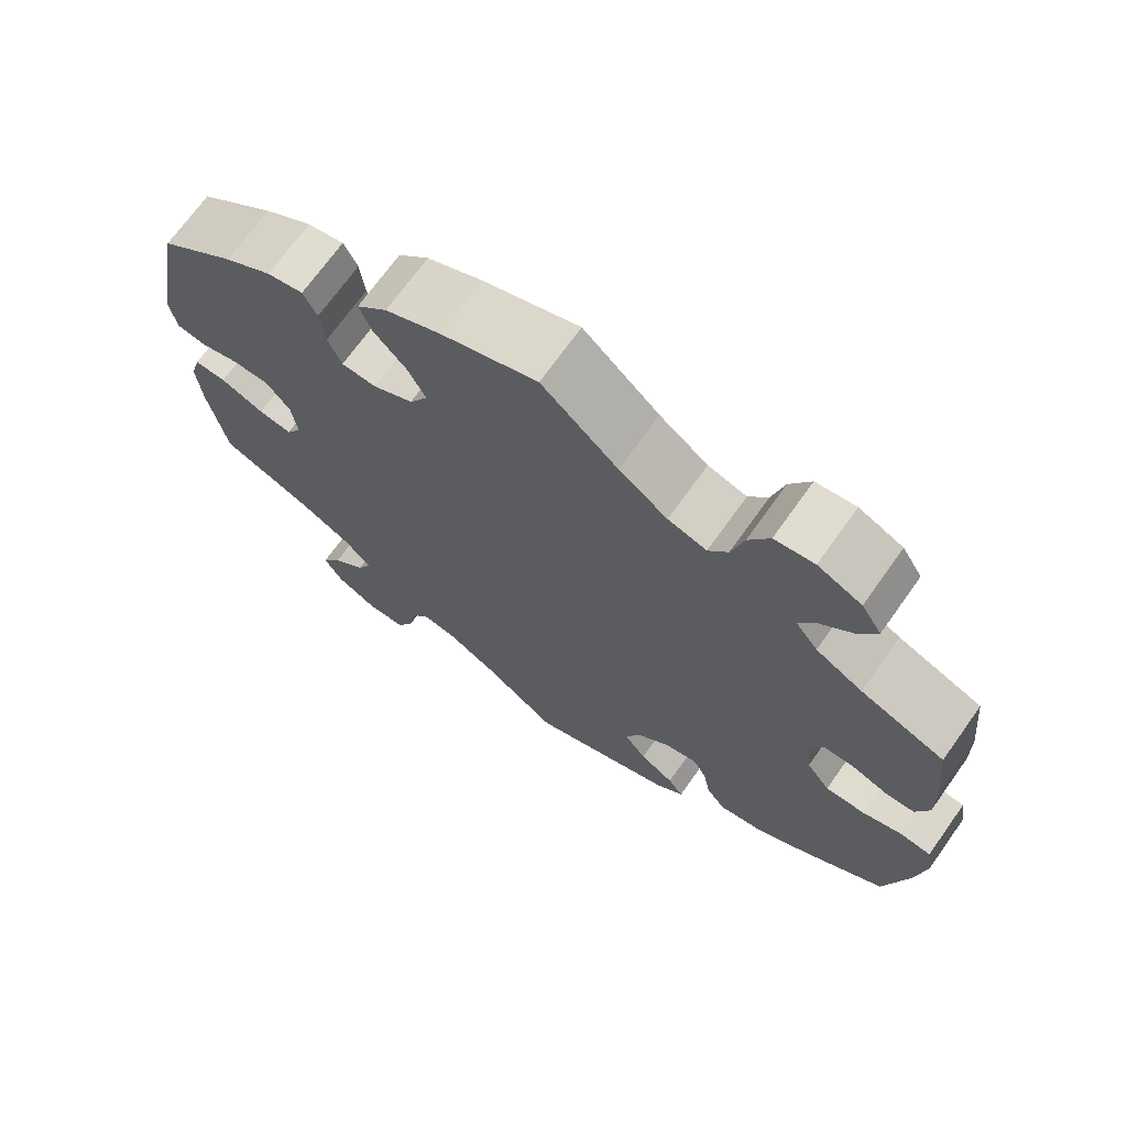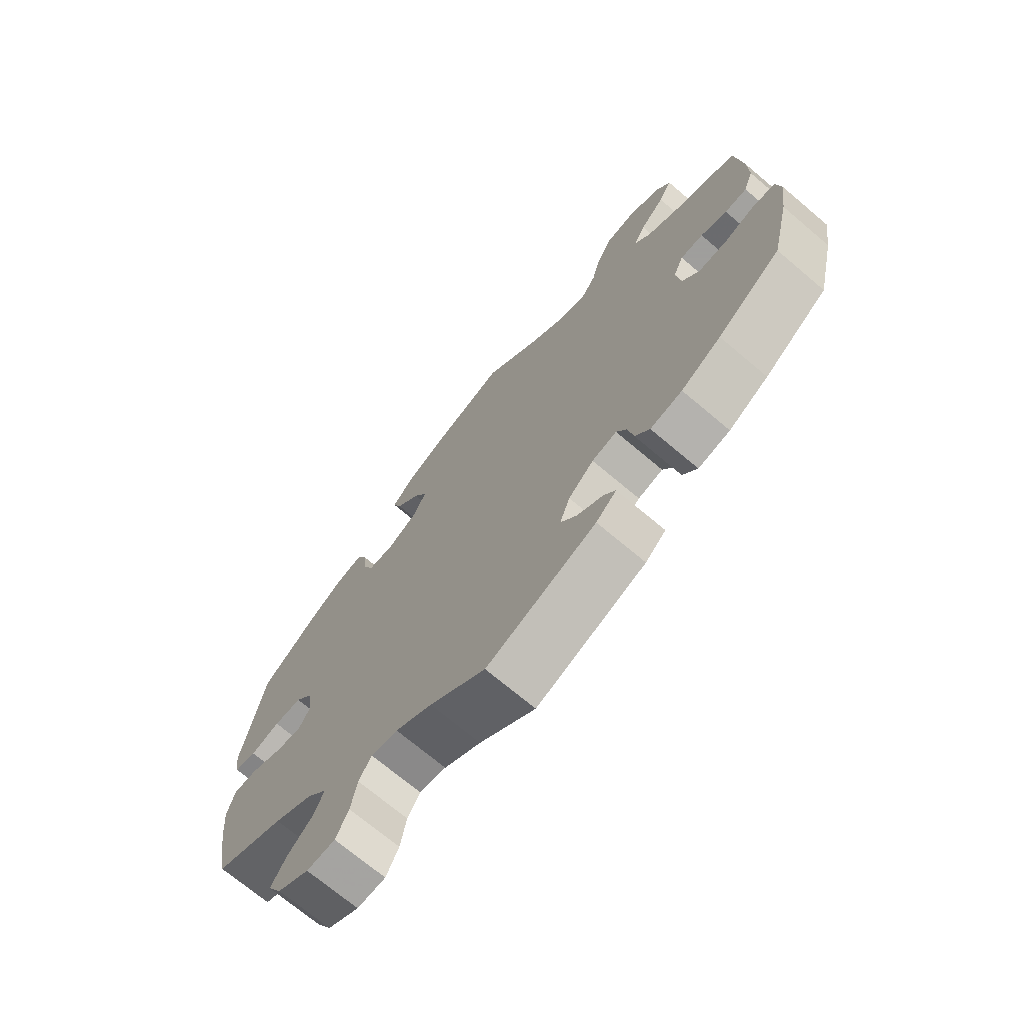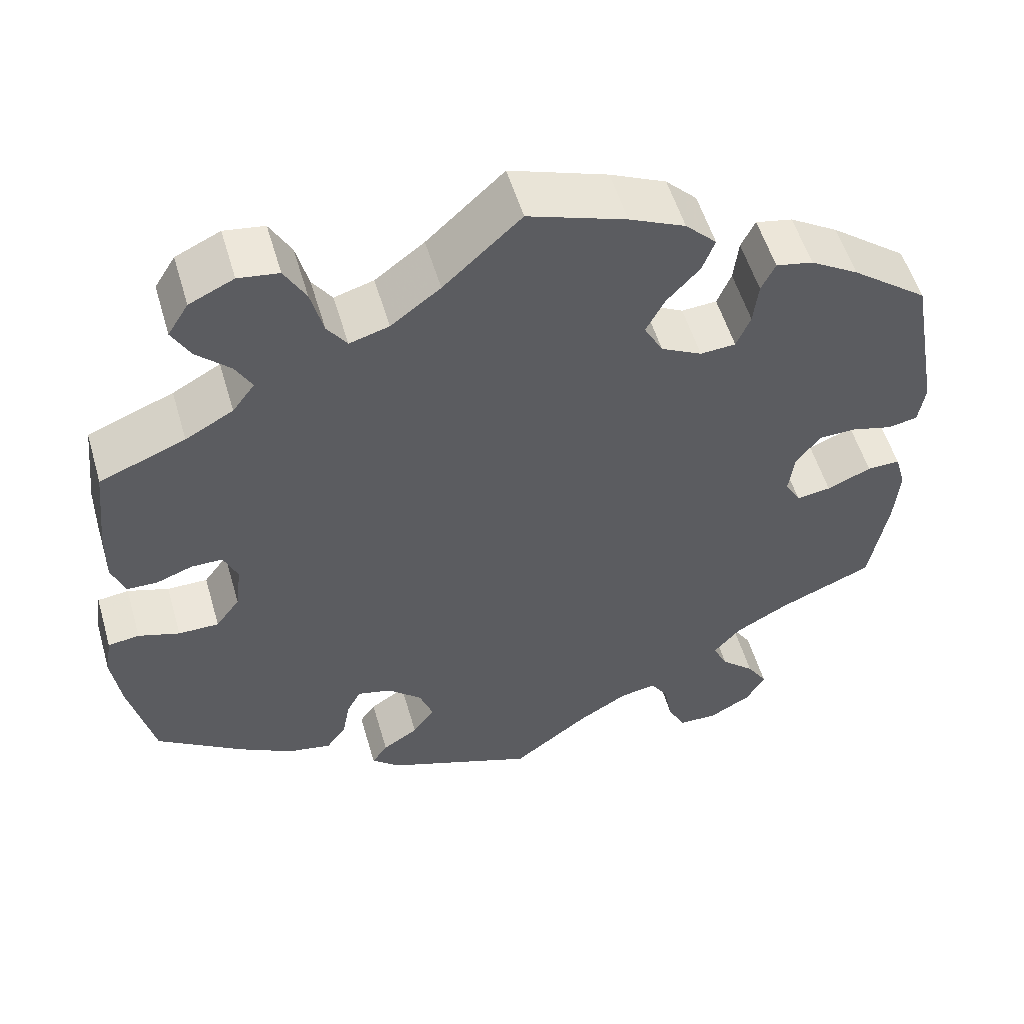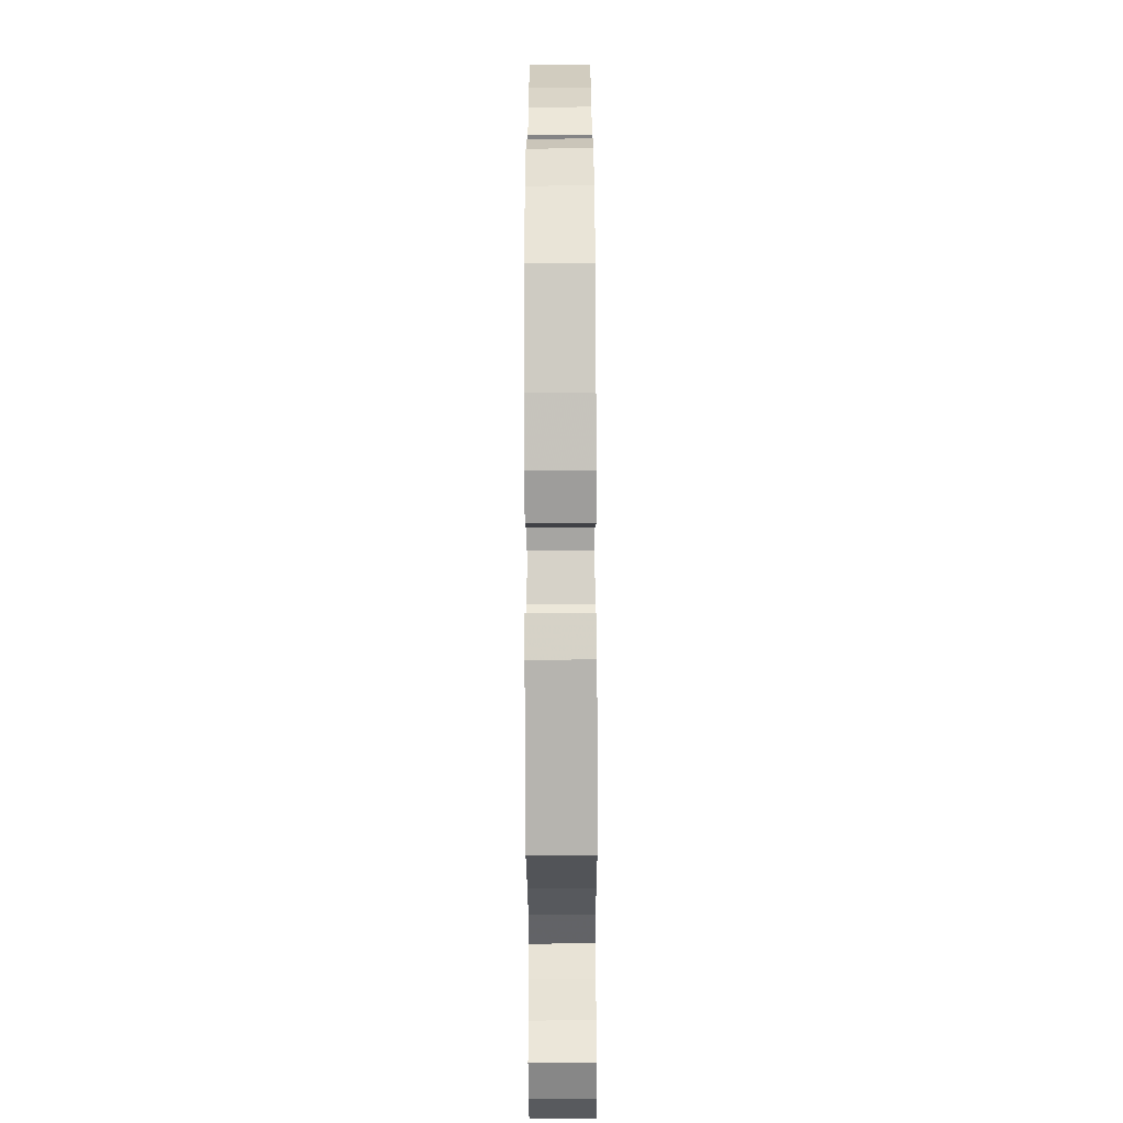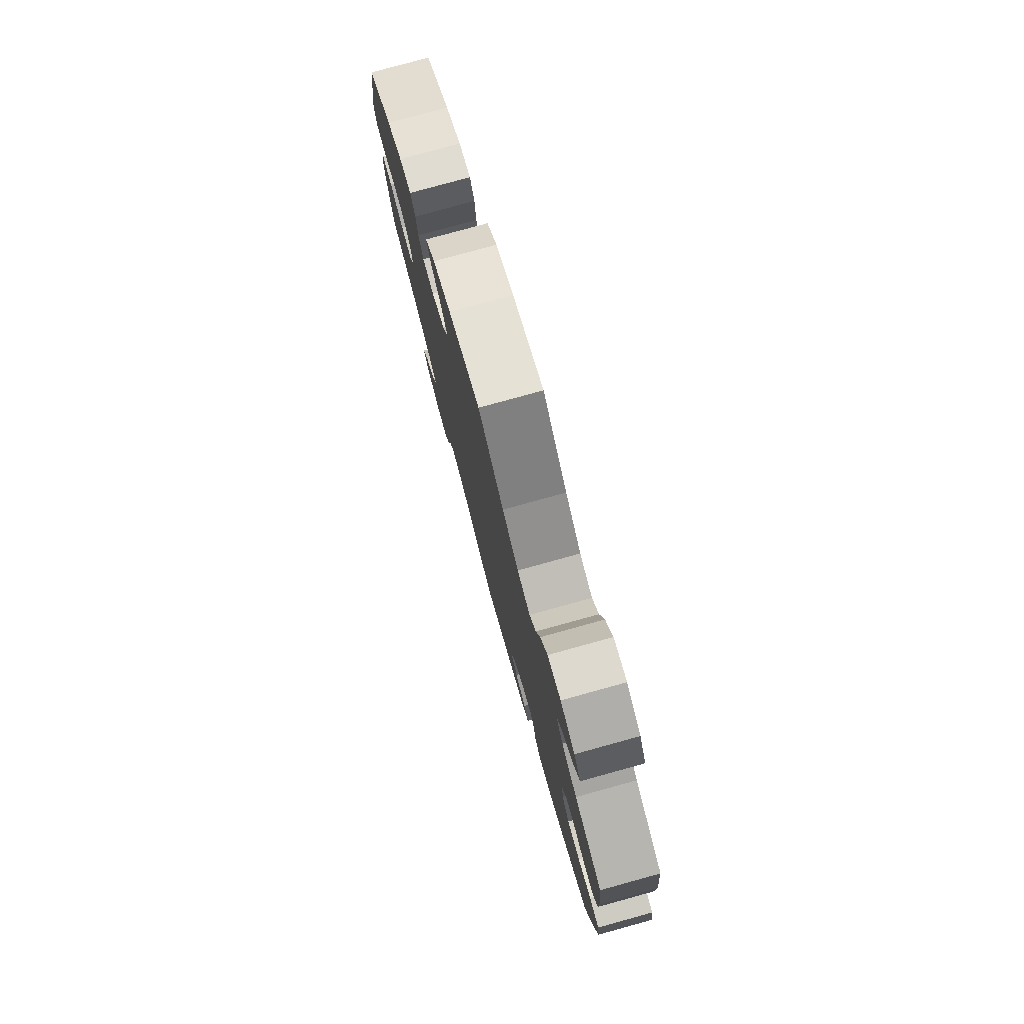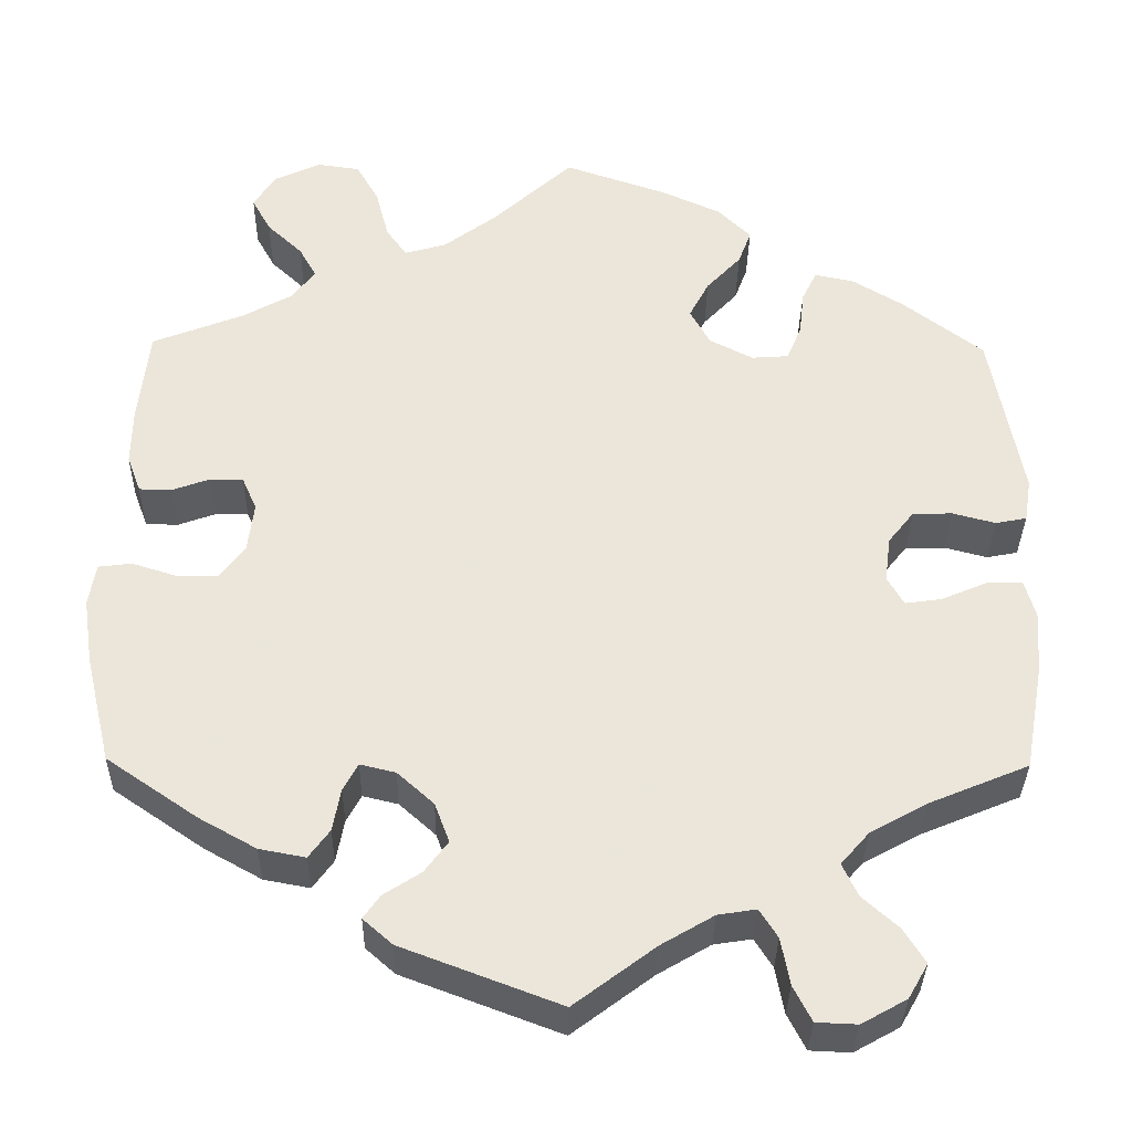
<metadata>
{"format":"obj","ext":"obj","renderer":"f3d","projection":"perspective","resolution":1024,"background":"white","views":[{"elev":70.4,"azim":35.5,"up":"+Z"},{"elev":-71.1,"azim":49.8,"up":"+Z"},{"elev":54.2,"azim":163.8,"up":"+Z"},{"elev":-60.0,"azim":90.2,"up":"+Z"},{"elev":78.8,"azim":74.6,"up":"+Z"},{"elev":-34.2,"azim":179.1,"up":"+Z"}]}
</metadata>
<code>
v -0.523 0.07 -0.167
v -0.529 0.07 -0.095
v -0.516 0.07 -0.049
v -0.476 0.07 -0.05
v -0.422 0.07 -0.073
v -0.38 0.07 -0.079
v -0.361 0.07 -0.046
v -0.368 0.07 0.007
v -0.398 0.07 0.045
v -0.444 0.07 0.046
v -0.493 0.07 0.033
v -0.529 0.07 0.04
v -0.537 0.07 0.09
v -0.501 0.07 0.288
v -0.408 0.07 0.359
v -0.349 0.07 0.395
v -0.304 0.07 0.404
v -0.287 0.07 0.369
v -0.281 0.07 0.317
v -0.264 0.07 0.276
v -0.221 0.07 0.273
v -0.171 0.07 0.299
v -0.148 0.07 0.341
v -0.171 0.07 0.385
v -0.211 0.07 0.428
v -0.226 0.07 0.468
v -0.188 0.07 0.506
v -0.12 0.07 0.537
v -0.001 0.07 0.578
v 0.093 0.07 0.492
v 0.153 0.07 0.447
v 0.201 0.07 0.433
v 0.225 0.07 0.467
v 0.24 0.07 0.525
v 0.266 0.07 0.571
v 0.315 0.07 0.578
v 0.369 0.07 0.553
v 0.394 0.07 0.513
v 0.372 0.07 0.473
v 0.331 0.07 0.434
v 0.311 0.07 0.398
v 0.338 0.07 0.362
v 0.396 0.07 0.33
v 0.5 0.07 0.289
v 0.512 0.07 0.178
v 0.513 0.07 0.113
v 0.497 0.07 0.07
v 0.46 0.07 0.069
v 0.416 0.07 0.085
v 0.378 0.07 0.085
v 0.361 0.07 0.046
v 0.368 0.07 -0.011
v 0.397 0.07 -0.05
v 0.446 0.07 -0.05
v 0.496 0.07 -0.034
v 0.534 0.07 -0.039
v 0.542 0.07 -0.088
v 0.531 0.07 -0.163
v 0.501 0.07 -0.289
v 0.396 0.07 -0.361
v 0.33 0.07 -0.398
v 0.277 0.07 -0.408
v 0.253 0.07 -0.375
v 0.244 0.07 -0.326
v 0.227 0.07 -0.294
v 0.186 0.07 -0.304
v 0.144 0.07 -0.342
v 0.127 0.07 -0.388
v 0.154 0.07 -0.424
v 0.197 0.07 -0.452
v 0.216 0.07 -0.479
v 0.182 0.07 -0.509
v 0 0.07 -0.578
v -0.093 0.07 -0.508
v -0.154 0.07 -0.472
v -0.198 0.07 -0.465
v -0.219 0.07 -0.498
v -0.229 0.07 -0.552
v -0.25 0.07 -0.593
v -0.297 0.07 -0.595
v -0.349 0.07 -0.566
v -0.372 0.07 -0.526
v -0.347 0.07 -0.486
v -0.306 0.07 -0.449
v -0.288 0.07 -0.411
v -0.321 0.07 -0.373
v -0.386 0.07 -0.337
v -0.501 0.07 -0.289
v -0.523 0 -0.167
v -0.529 0 -0.095
v -0.516 0 -0.049
v -0.476 0 -0.05
v -0.422 0 -0.073
v -0.38 0 -0.079
v -0.361 0 -0.046
v -0.368 0 0.007
v -0.398 0 0.045
v -0.444 0 0.046
v -0.493 0 0.033
v -0.529 0 0.04
v -0.537 0 0.09
v -0.501 0 0.288
v -0.408 0 0.359
v -0.349 0 0.395
v -0.304 0 0.404
v -0.287 0 0.369
v -0.281 0 0.317
v -0.264 0 0.276
v -0.221 0 0.273
v -0.171 0 0.299
v -0.148 0 0.341
v -0.171 0 0.385
v -0.211 0 0.428
v -0.226 0 0.468
v -0.188 0 0.506
v -0.12 0 0.537
v -0.001 0 0.578
v 0.093 0 0.492
v 0.153 0 0.447
v 0.201 0 0.433
v 0.225 0 0.467
v 0.24 0 0.525
v 0.266 0 0.571
v 0.315 0 0.578
v 0.369 0 0.553
v 0.394 0 0.513
v 0.372 0 0.473
v 0.331 0 0.434
v 0.311 0 0.398
v 0.338 0 0.362
v 0.396 0 0.33
v 0.5 0 0.289
v 0.512 0 0.178
v 0.513 0 0.113
v 0.497 0 0.07
v 0.46 0 0.069
v 0.416 0 0.085
v 0.378 0 0.085
v 0.361 0 0.046
v 0.368 0 -0.011
v 0.397 0 -0.05
v 0.446 0 -0.05
v 0.496 0 -0.034
v 0.534 0 -0.039
v 0.542 0 -0.088
v 0.531 0 -0.163
v 0.501 0 -0.289
v 0.396 0 -0.361
v 0.33 0 -0.398
v 0.277 0 -0.408
v 0.253 0 -0.375
v 0.244 0 -0.326
v 0.227 0 -0.294
v 0.186 0 -0.304
v 0.144 0 -0.342
v 0.127 0 -0.388
v 0.154 0 -0.424
v 0.197 0 -0.452
v 0.216 0 -0.479
v 0.182 0 -0.509
v 0 0 -0.578
v -0.093 0 -0.508
v -0.154 0 -0.472
v -0.198 0 -0.465
v -0.219 0 -0.498
v -0.229 0 -0.552
v -0.25 0 -0.593
v -0.297 0 -0.595
v -0.349 0 -0.566
v -0.372 0 -0.526
v -0.347 0 -0.486
v -0.306 0 -0.449
v -0.288 0 -0.411
v -0.321 0 -0.373
v -0.386 0 -0.337
v -0.501 0 -0.289
f 87 88 1 2
f 86 87 2 3
f 85 86 3 4
f 81 82 83 84
f 81 84 85
f 80 81 85
f 77 78 79 80
f 76 77 80 85
f 75 76 85 4
f 71 72 73 74
f 69 70 71 74
f 68 69 74 75
f 67 68 75 4
f 61 62 63 64
f 61 64 65
f 60 61 65
f 59 60 65
f 58 59 65
f 57 58 65 66
f 54 55 56 57
f 53 54 57 66
f 46 47 48 49
f 46 49 50
f 43 44 45 46
f 42 43 46 50
f 41 42 50 51
f 37 38 39 40
f 37 40 41
f 36 37 41
f 33 34 35 36
f 32 33 36 41
f 31 32 41 51
f 27 28 29 30
f 24 25 26 27
f 23 24 27 30
f 22 23 30 31
f 16 17 18 19
f 16 19 20
f 15 16 20
f 14 15 20
f 13 14 20 21
f 10 11 12 13
f 9 10 13 21
f 67 4 5
f 67 5 6
f 52 53 66 67
f 52 67 6 7
f 51 52 7 8
f 21 22 31 51
f 8 9 21 51
f 90 89 176 175
f 91 90 175 174
f 92 91 174 173
f 172 171 170 169
f 173 172 169
f 173 169 168
f 168 167 166 165
f 173 168 165 164
f 92 173 164 163
f 162 161 160 159
f 162 159 158 157
f 163 162 157 156
f 92 163 156 155
f 152 151 150 149
f 153 152 149
f 153 149 148
f 153 148 147
f 153 147 146
f 154 153 146 145
f 145 144 143 142
f 154 145 142 141
f 137 136 135 134
f 138 137 134
f 134 133 132 131
f 138 134 131 130
f 139 138 130 129
f 128 127 126 125
f 129 128 125
f 129 125 124
f 124 123 122 121
f 129 124 121 120
f 139 129 120 119
f 118 117 116 115
f 115 114 113 112
f 118 115 112 111
f 119 118 111 110
f 107 106 105 104
f 108 107 104
f 108 104 103
f 108 103 102
f 109 108 102 101
f 101 100 99 98
f 109 101 98 97
f 93 92 155
f 94 93 155
f 155 154 141 140
f 95 94 155 140
f 96 95 140 139
f 139 119 110 109
f 139 109 97 96
f 1 89 90 2
f 2 90 91 3
f 3 91 92 4
f 4 92 93 5
f 5 93 94 6
f 6 94 95 7
f 7 95 96 8
f 8 96 97 9
f 9 97 98 10
f 10 98 99 11
f 11 99 100 12
f 12 100 101 13
f 13 101 102 14
f 14 102 103 15
f 15 103 104 16
f 16 104 105 17
f 17 105 106 18
f 18 106 107 19
f 19 107 108 20
f 20 108 109 21
f 21 109 110 22
f 22 110 111 23
f 23 111 112 24
f 24 112 113 25
f 25 113 114 26
f 26 114 115 27
f 27 115 116 28
f 28 116 117 29
f 29 117 118 30
f 30 118 119 31
f 31 119 120 32
f 32 120 121 33
f 33 121 122 34
f 34 122 123 35
f 35 123 124 36
f 36 124 125 37
f 37 125 126 38
f 38 126 127 39
f 39 127 128 40
f 40 128 129 41
f 41 129 130 42
f 42 130 131 43
f 43 131 132 44
f 44 132 133 45
f 45 133 134 46
f 46 134 135 47
f 47 135 136 48
f 48 136 137 49
f 49 137 138 50
f 50 138 139 51
f 51 139 140 52
f 52 140 141 53
f 53 141 142 54
f 54 142 143 55
f 55 143 144 56
f 56 144 145 57
f 57 145 146 58
f 58 146 147 59
f 59 147 148 60
f 60 148 149 61
f 61 149 150 62
f 62 150 151 63
f 63 151 152 64
f 64 152 153 65
f 65 153 154 66
f 66 154 155 67
f 67 155 156 68
f 68 156 157 69
f 69 157 158 70
f 70 158 159 71
f 71 159 160 72
f 72 160 161 73
f 73 161 162 74
f 74 162 163 75
f 75 163 164 76
f 76 164 165 77
f 77 165 166 78
f 78 166 167 79
f 79 167 168 80
f 80 168 169 81
f 81 169 170 82
f 82 170 171 83
f 83 171 172 84
f 84 172 173 85
f 85 173 174 86
f 86 174 175 87
f 87 175 176 88
f 88 176 89 1

</code>
